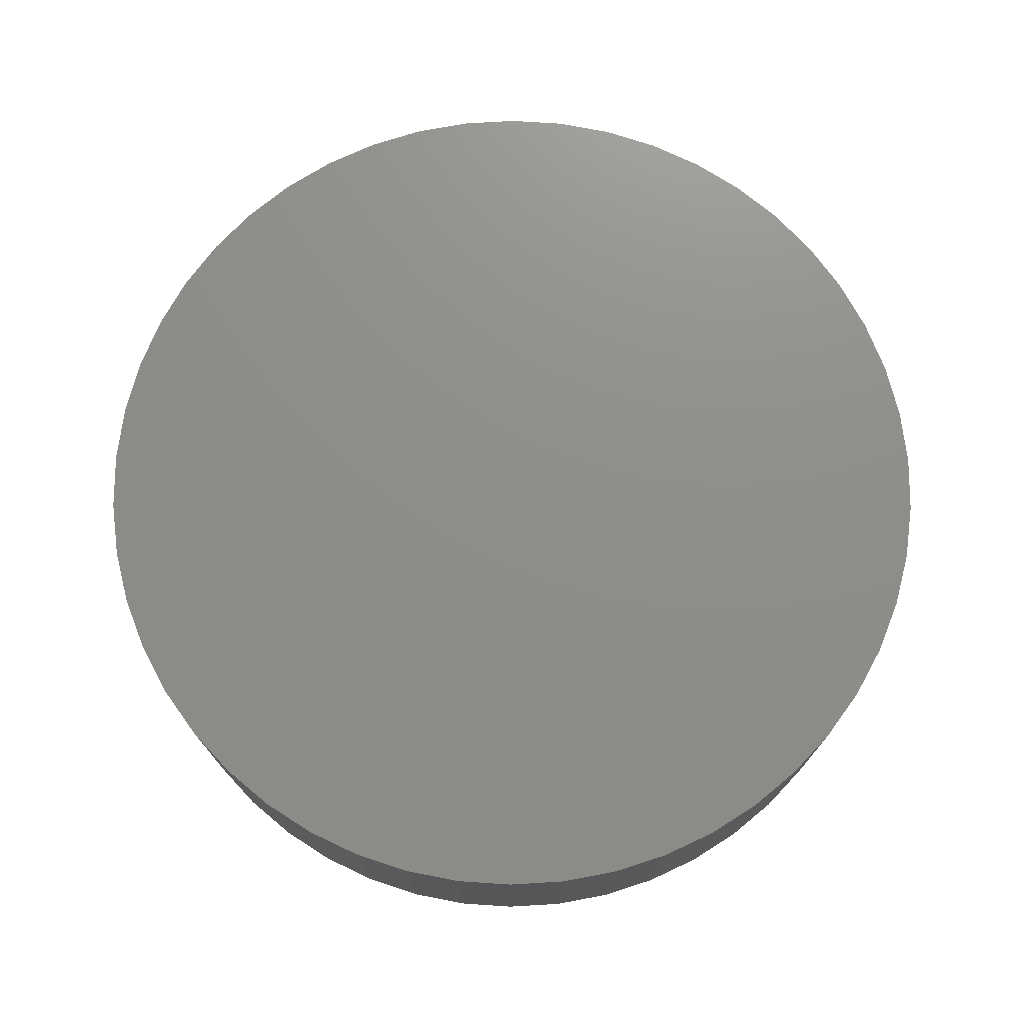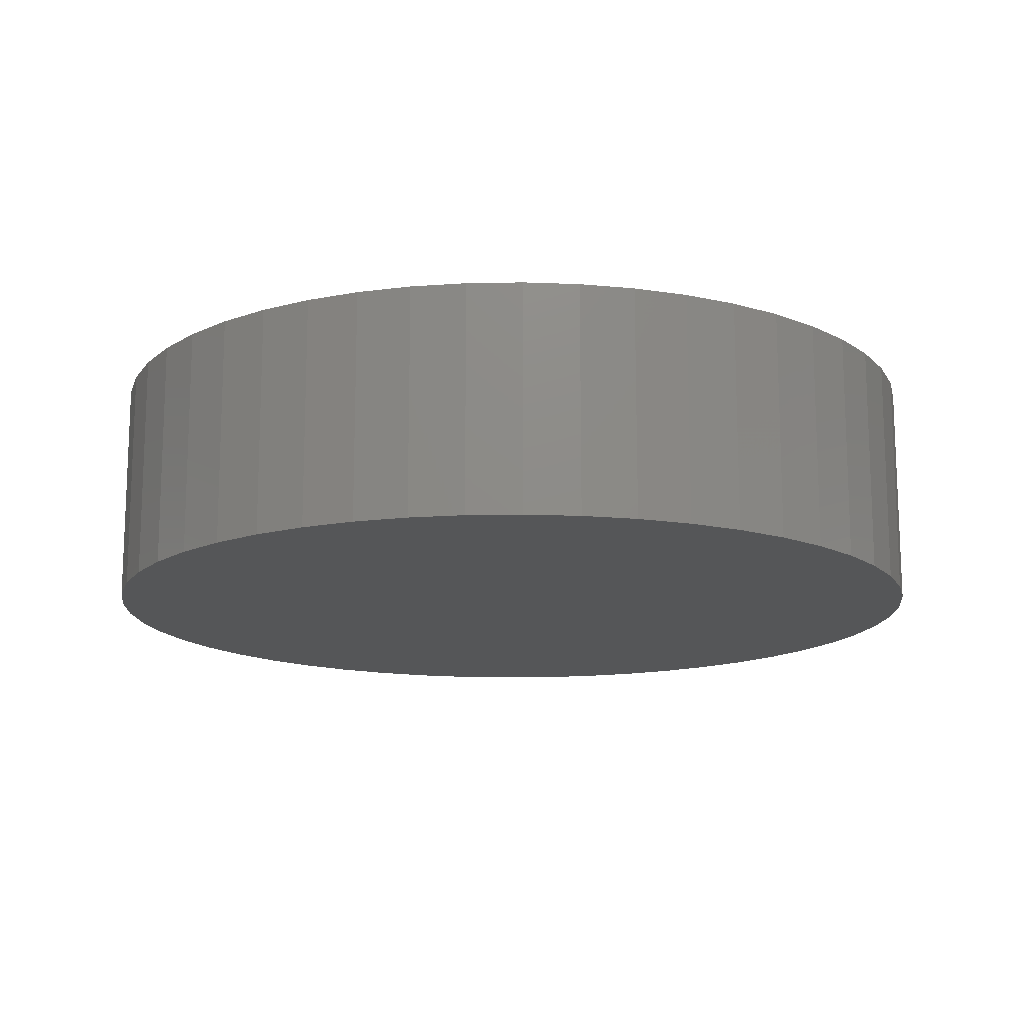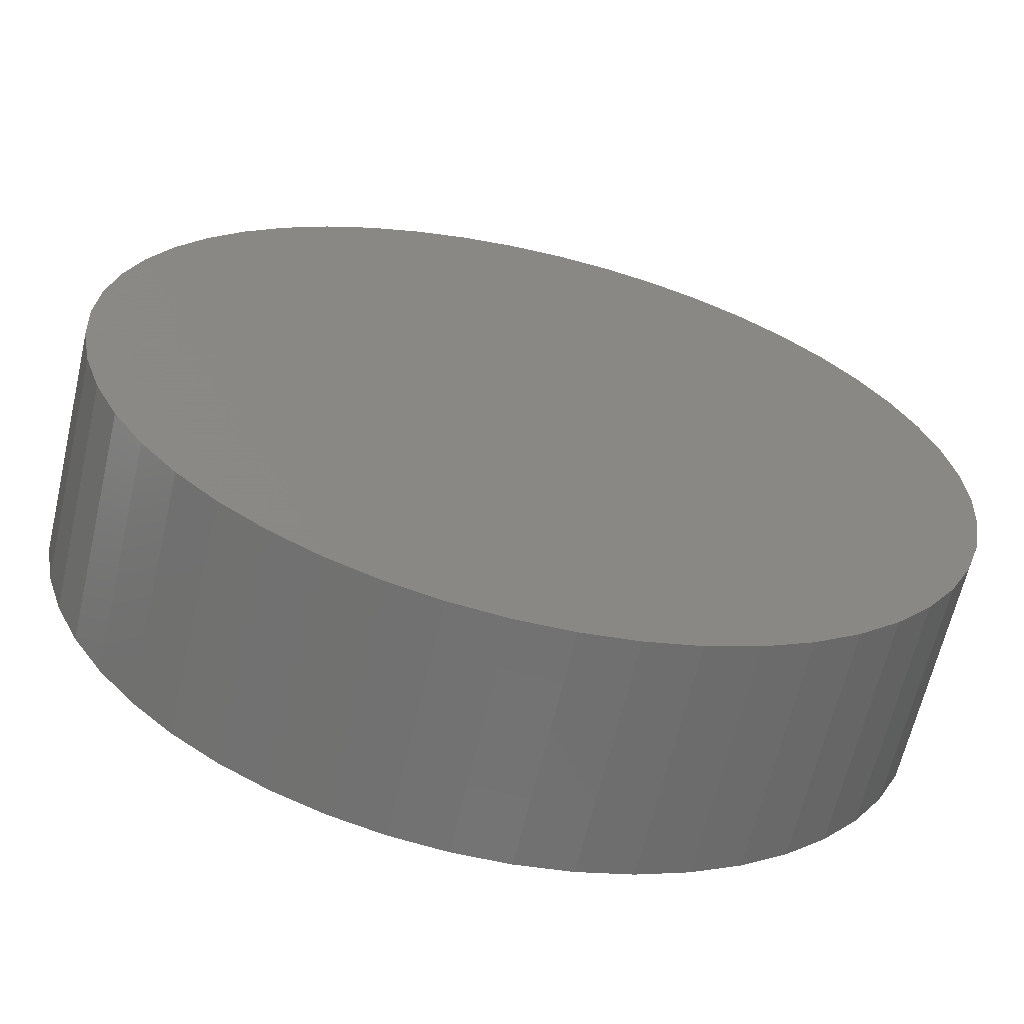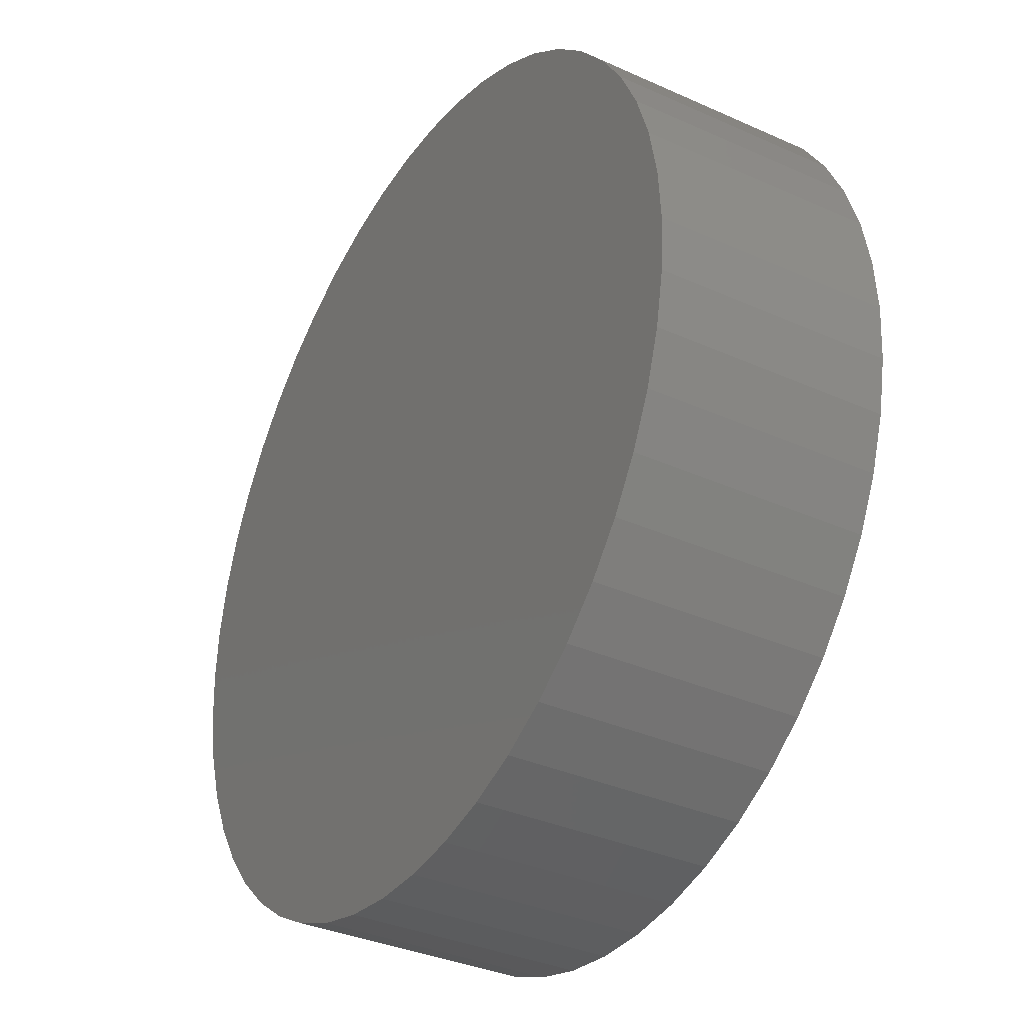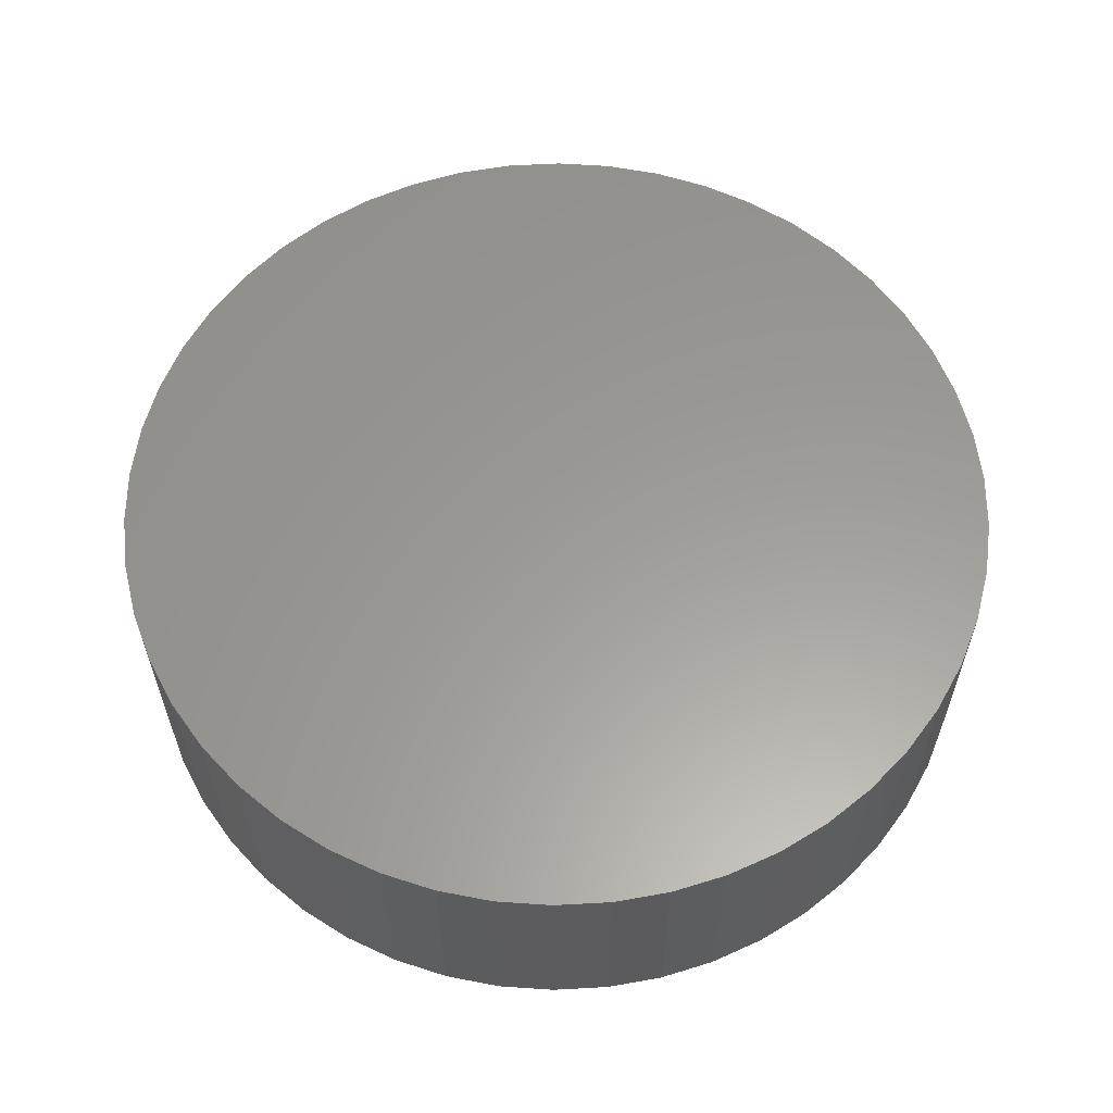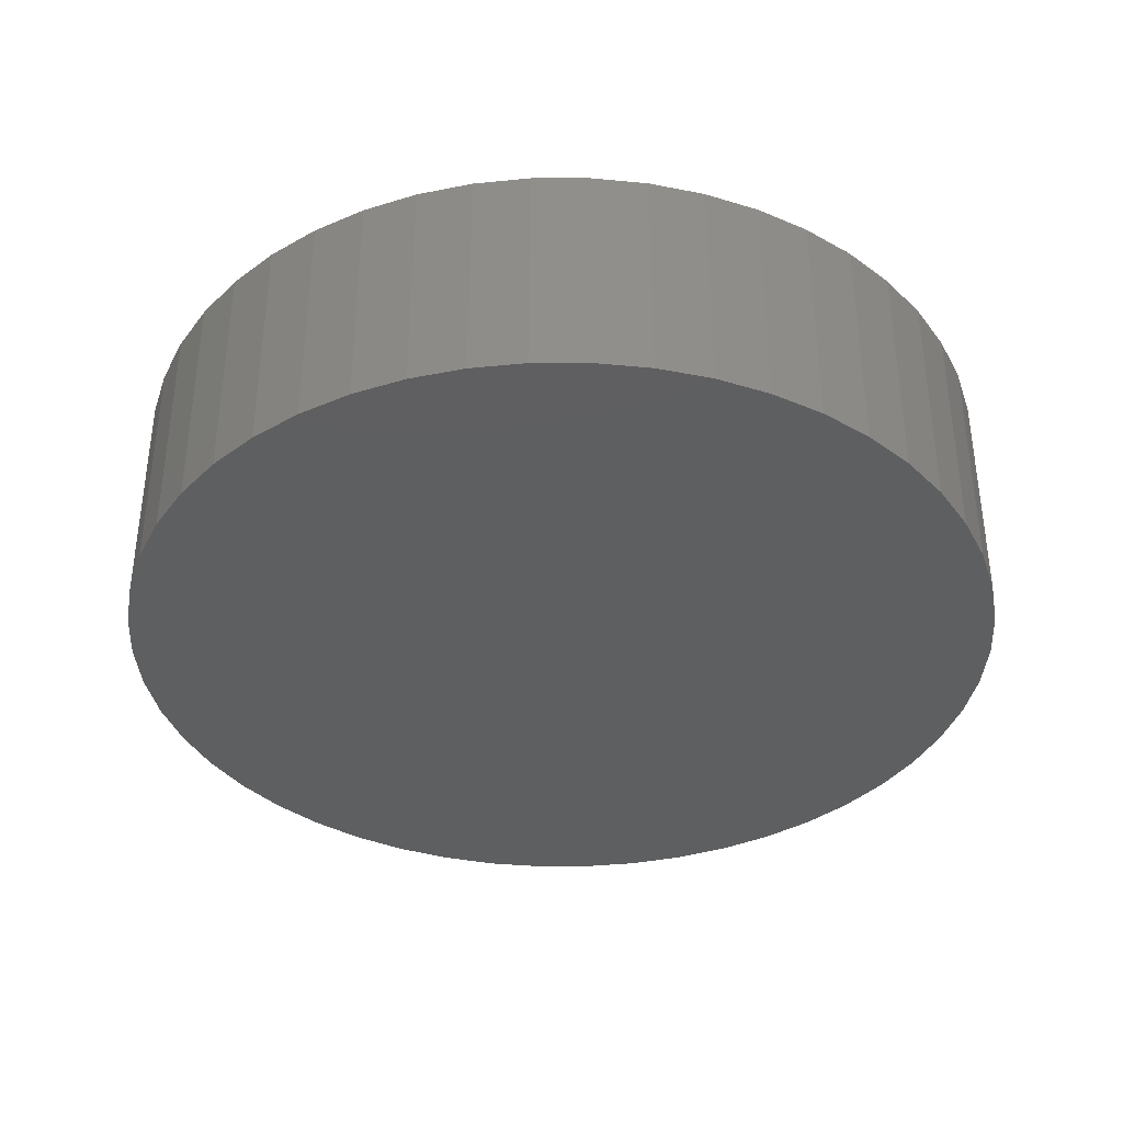
<metadata>
{"format":"stl","ext":"stl","renderer":"f3d","projection":"perspective","resolution":1024,"background":"white","views":[{"elev":73.8,"azim":32.6,"up":"+Z"},{"elev":-14.5,"azim":146.2,"up":"+Z"},{"elev":-63.8,"azim":166.9,"up":"+Y"},{"elev":-34.8,"azim":59.0,"up":"+Y"},{"elev":60.0,"azim":-10.4,"up":"+Z"},{"elev":-37.3,"azim":7.3,"up":"+Z"}]}
</metadata>
<code>
# stl→obj: 100 verts, 196 faces
v 11.35 0 3
v 11.26 1.423 -3
v 11.26 1.423 3
v 11.35 0 -3
v 10.99 2.823 -3
v 10.99 2.823 3
v -11.35 0 -3
v -11.26 1.423 3
v -11.26 1.423 -3
v -11.35 0 3
v 0.7127 11.33 -3
v -0.7127 11.33 3
v 0.7127 11.33 3
v -0.7127 11.33 -3
v 11.26 -1.423 -3
v 10.99 -2.823 -3
v 10.55 -4.178 -3
v 10.55 4.178 -3
v 9.946 -5.468 -3
v 9.946 5.468 -3
v 9.182 -6.671 -3
v 9.182 6.671 -3
v 8.274 -7.77 -3
v 8.274 7.77 -3
v 7.235 -8.745 -3
v 7.235 8.745 -3
v 6.082 -9.583 -3
v 6.082 9.583 -3
v 4.833 -10.27 -3
v 4.833 10.27 -3
v 3.507 -10.79 -3
v 3.507 10.79 -3
v 2.127 -11.15 -3
v 2.127 11.15 -3
v 0.7127 -11.33 -3
v -0.7127 -11.33 -3
v -2.127 -11.15 -3
v -2.127 11.15 -3
v -3.507 -10.79 -3
v -3.507 10.79 -3
v -4.833 -10.27 -3
v -4.833 10.27 -3
v -6.082 -9.583 -3
v -6.082 9.583 -3
v -7.235 -8.745 -3
v -7.235 8.745 -3
v -8.274 -7.77 -3
v -8.274 7.77 -3
v -9.182 -6.671 -3
v -9.182 6.671 -3
v -9.946 -5.468 -3
v -9.946 5.468 -3
v -10.55 -4.178 -3
v -10.55 4.178 -3
v -10.99 -2.823 -3
v -10.99 2.823 -3
v -11.26 -1.423 -3
v 7.235 8.745 3
v 8.274 7.77 3
v -8.274 7.77 3
v -7.235 8.745 3
v -4.833 10.27 3
v -3.507 10.79 3
v 10.55 4.178 3
v 9.946 5.468 3
v 9.182 6.671 3
v 2.127 11.15 3
v 3.507 10.79 3
v 4.833 10.27 3
v 6.082 9.583 3
v -9.946 5.468 3
v -10.55 4.178 3
v -10.99 2.823 3
v 11.26 -1.423 3
v 10.99 -2.823 3
v 10.55 -4.178 3
v 9.946 -5.468 3
v 9.182 -6.671 3
v 8.274 -7.77 3
v 7.235 -8.745 3
v 6.082 -9.583 3
v 4.833 -10.27 3
v 3.507 -10.79 3
v 2.127 -11.15 3
v 0.7127 -11.33 3
v -0.7127 -11.33 3
v -2.127 11.15 3
v -2.127 -11.15 3
v -3.507 -10.79 3
v -4.833 -10.27 3
v -6.082 9.583 3
v -6.082 -9.583 3
v -7.235 -8.745 3
v -8.274 -7.77 3
v -9.182 6.671 3
v -9.182 -6.671 3
v -9.946 -5.468 3
v -10.55 -4.178 3
v -10.99 -2.823 3
v -11.26 -1.423 3
f 1 2 3
f 2 1 4
f 3 5 6
f 5 3 2
f 7 8 9
f 8 7 10
f 11 12 13
f 12 11 14
f 15 2 4
f 16 2 15
f 16 5 2
f 17 5 16
f 17 18 5
f 19 18 17
f 19 20 18
f 21 20 19
f 21 22 20
f 23 22 21
f 23 24 22
f 25 24 23
f 25 26 24
f 27 26 25
f 27 28 26
f 29 28 27
f 29 30 28
f 31 30 29
f 31 32 30
f 33 32 31
f 33 34 32
f 35 34 33
f 35 11 34
f 36 11 35
f 36 14 11
f 37 14 36
f 37 38 14
f 39 38 37
f 39 40 38
f 41 40 39
f 41 42 40
f 43 42 41
f 43 44 42
f 45 44 43
f 45 46 44
f 47 46 45
f 47 48 46
f 49 48 47
f 49 50 48
f 51 50 49
f 51 52 50
f 53 52 51
f 53 54 52
f 55 54 53
f 55 56 54
f 57 56 55
f 57 9 56
f 9 57 7
f 24 58 59
f 58 24 26
f 46 60 61
f 60 46 48
f 40 62 63
f 62 40 42
f 64 20 65
f 20 64 18
f 65 22 66
f 22 65 20
f 32 67 68
f 67 32 34
f 28 69 70
f 69 28 30
f 54 71 52
f 71 54 72
f 56 72 54
f 72 56 73
f 3 74 1
f 6 74 3
f 6 75 74
f 64 75 6
f 64 76 75
f 65 76 64
f 65 77 76
f 66 77 65
f 66 78 77
f 59 78 66
f 59 79 78
f 58 79 59
f 58 80 79
f 70 80 58
f 70 81 80
f 69 81 70
f 69 82 81
f 68 82 69
f 68 83 82
f 67 83 68
f 67 84 83
f 13 84 67
f 13 85 84
f 12 85 13
f 12 86 85
f 87 86 12
f 87 88 86
f 63 88 87
f 63 89 88
f 62 89 63
f 62 90 89
f 91 90 62
f 91 92 90
f 61 92 91
f 61 93 92
f 60 93 61
f 60 94 93
f 95 94 60
f 95 96 94
f 71 96 95
f 71 97 96
f 72 97 71
f 72 98 97
f 73 98 72
f 73 99 98
f 8 99 73
f 8 100 99
f 100 8 10
f 14 87 12
f 87 14 38
f 51 98 53
f 98 51 97
f 31 82 83
f 82 31 29
f 30 68 69
f 68 30 32
f 26 70 58
f 70 26 28
f 52 95 50
f 95 52 71
f 50 60 48
f 60 50 95
f 42 91 62
f 91 42 44
f 74 4 1
f 4 74 15
f 29 81 82
f 81 29 27
f 25 79 80
f 79 25 23
f 78 19 77
f 19 78 21
f 75 15 74
f 15 75 16
f 36 85 86
f 85 36 35
f 6 18 64
f 18 6 5
f 66 24 59
f 24 66 22
f 34 13 67
f 13 34 11
f 9 73 56
f 73 9 8
f 44 61 91
f 61 44 46
f 38 63 87
f 63 38 40
f 79 21 78
f 21 79 23
f 77 17 76
f 17 77 19
f 41 89 90
f 89 41 39
f 47 96 49
f 96 47 94
f 49 97 51
f 97 49 96
f 53 99 55
f 99 53 98
f 55 100 57
f 100 55 99
f 57 10 7
f 10 57 100
f 33 83 84
f 83 33 31
f 35 84 85
f 84 35 33
f 27 80 81
f 80 27 25
f 76 16 75
f 16 76 17
f 37 86 88
f 86 37 36
f 43 90 92
f 90 43 41
f 39 88 89
f 88 39 37
f 47 93 94
f 93 47 45
f 45 92 93
f 92 45 43

</code>
